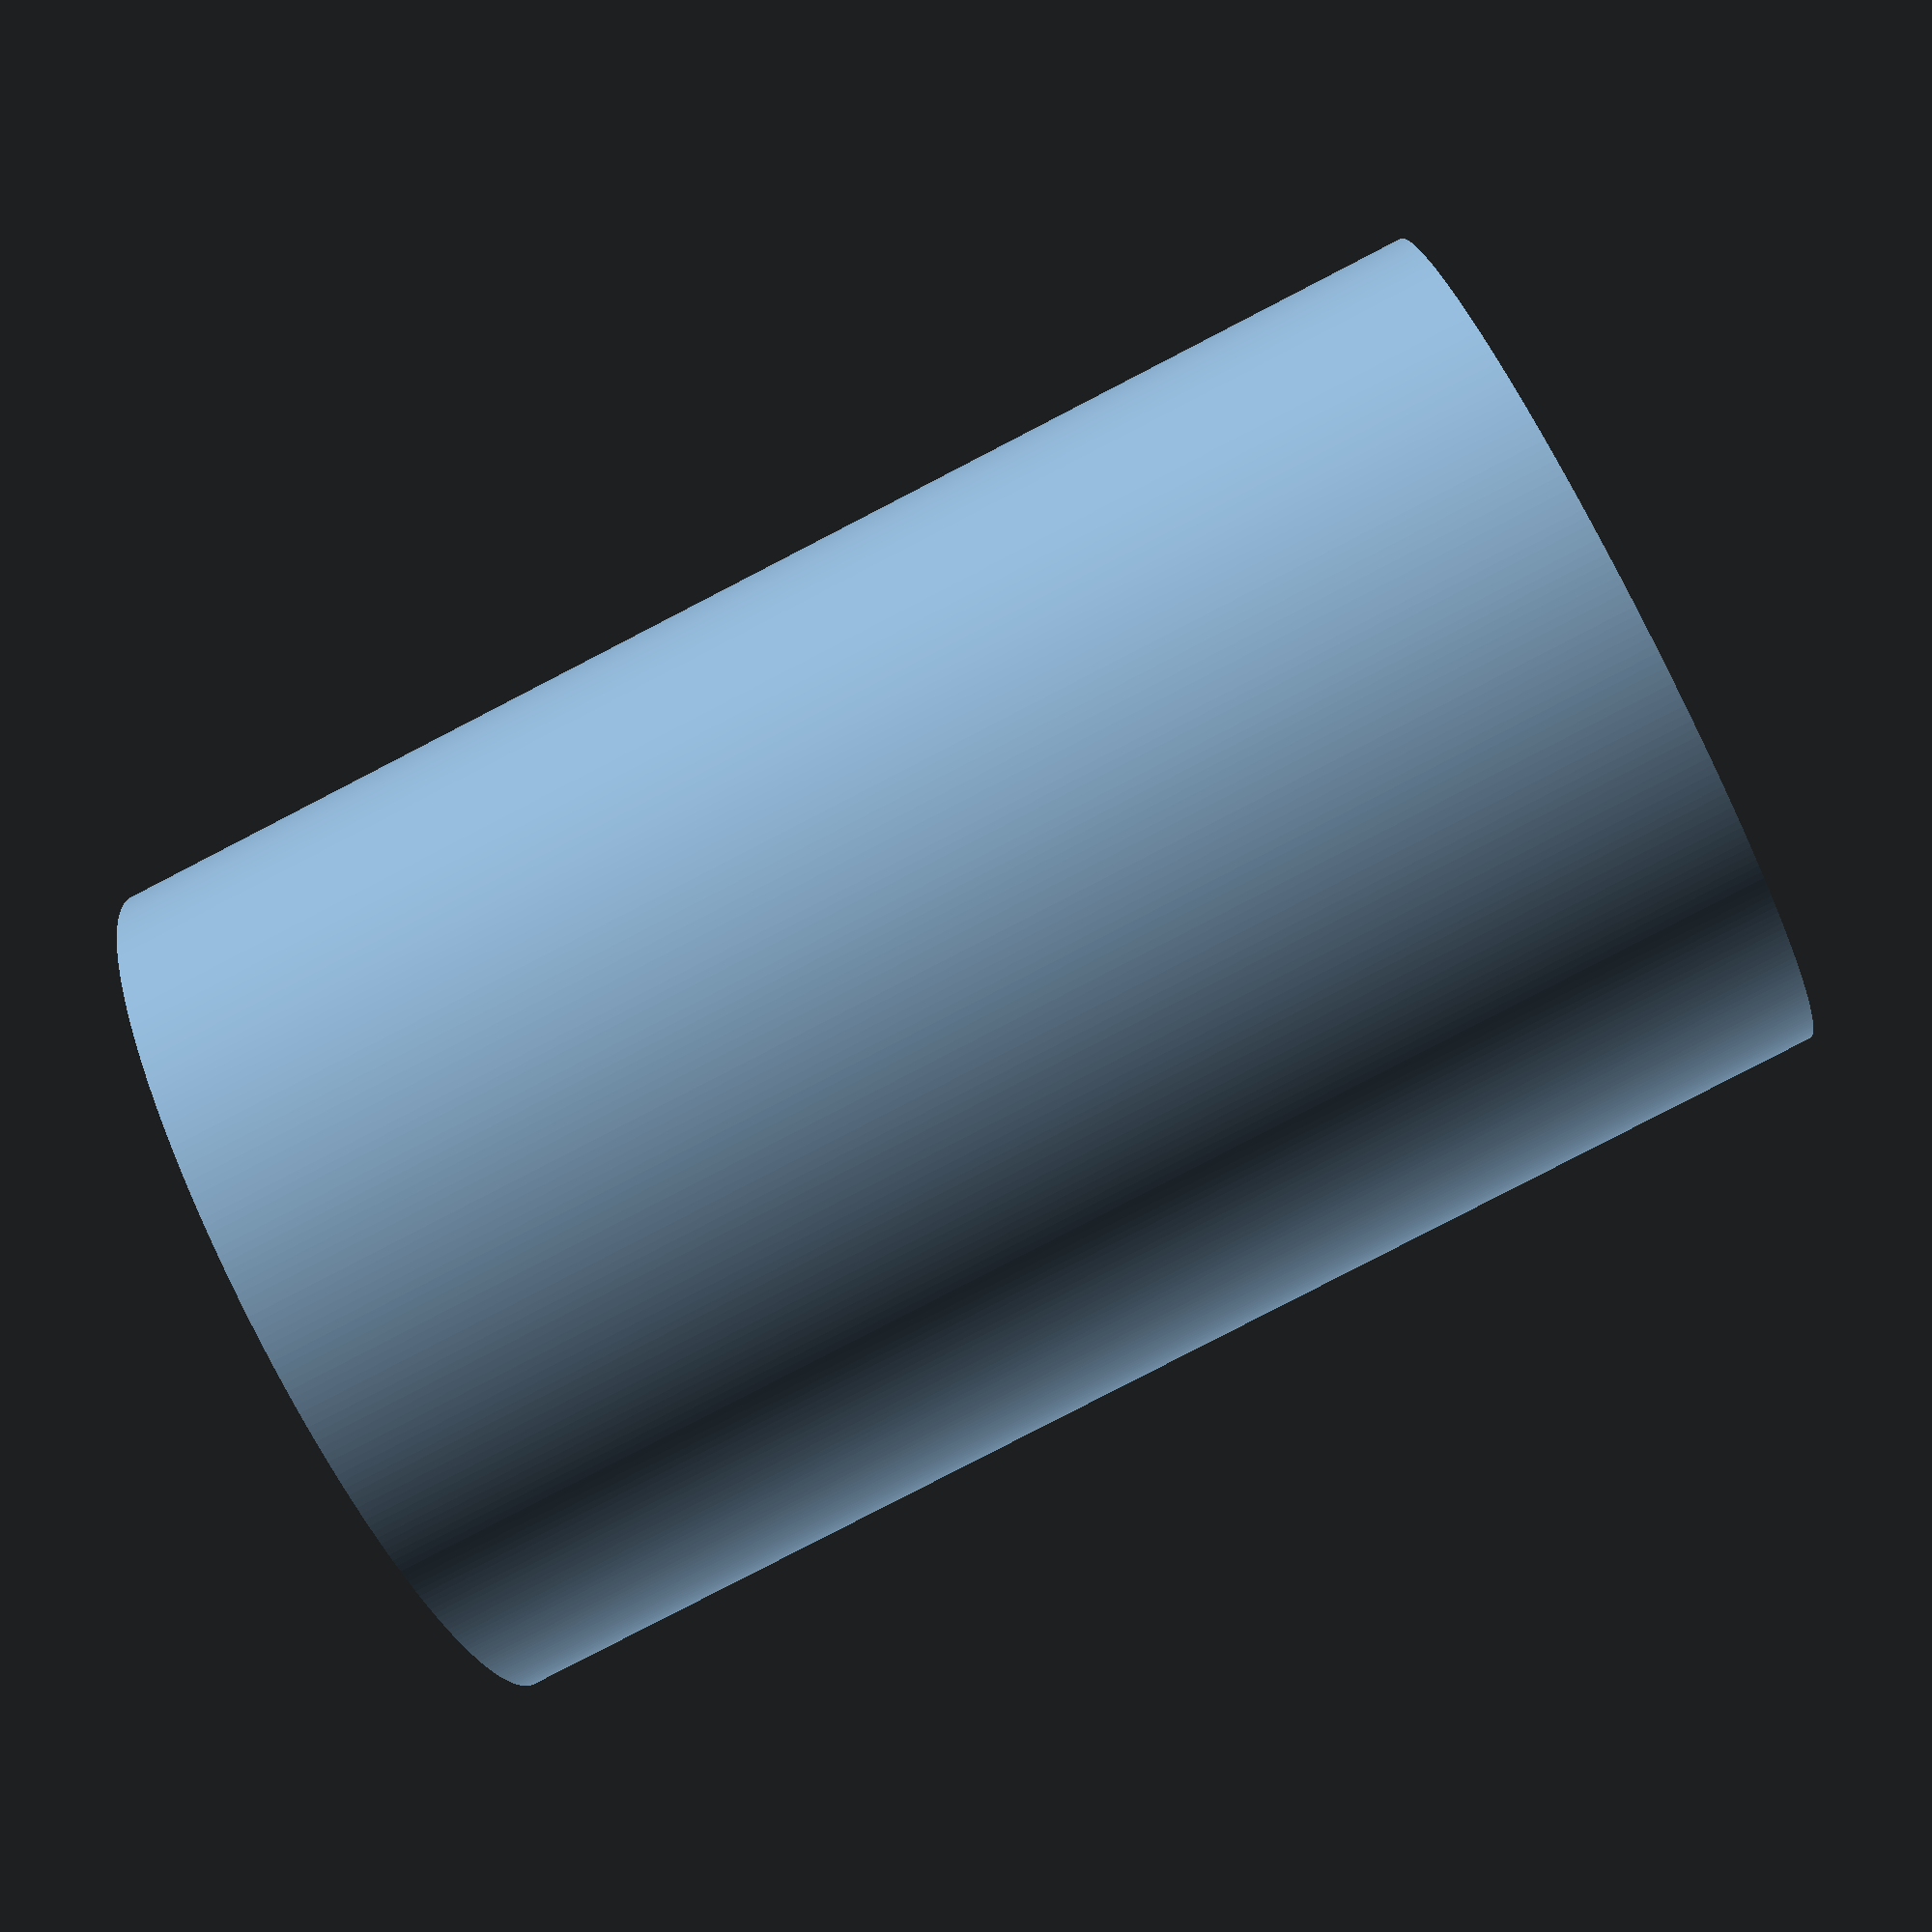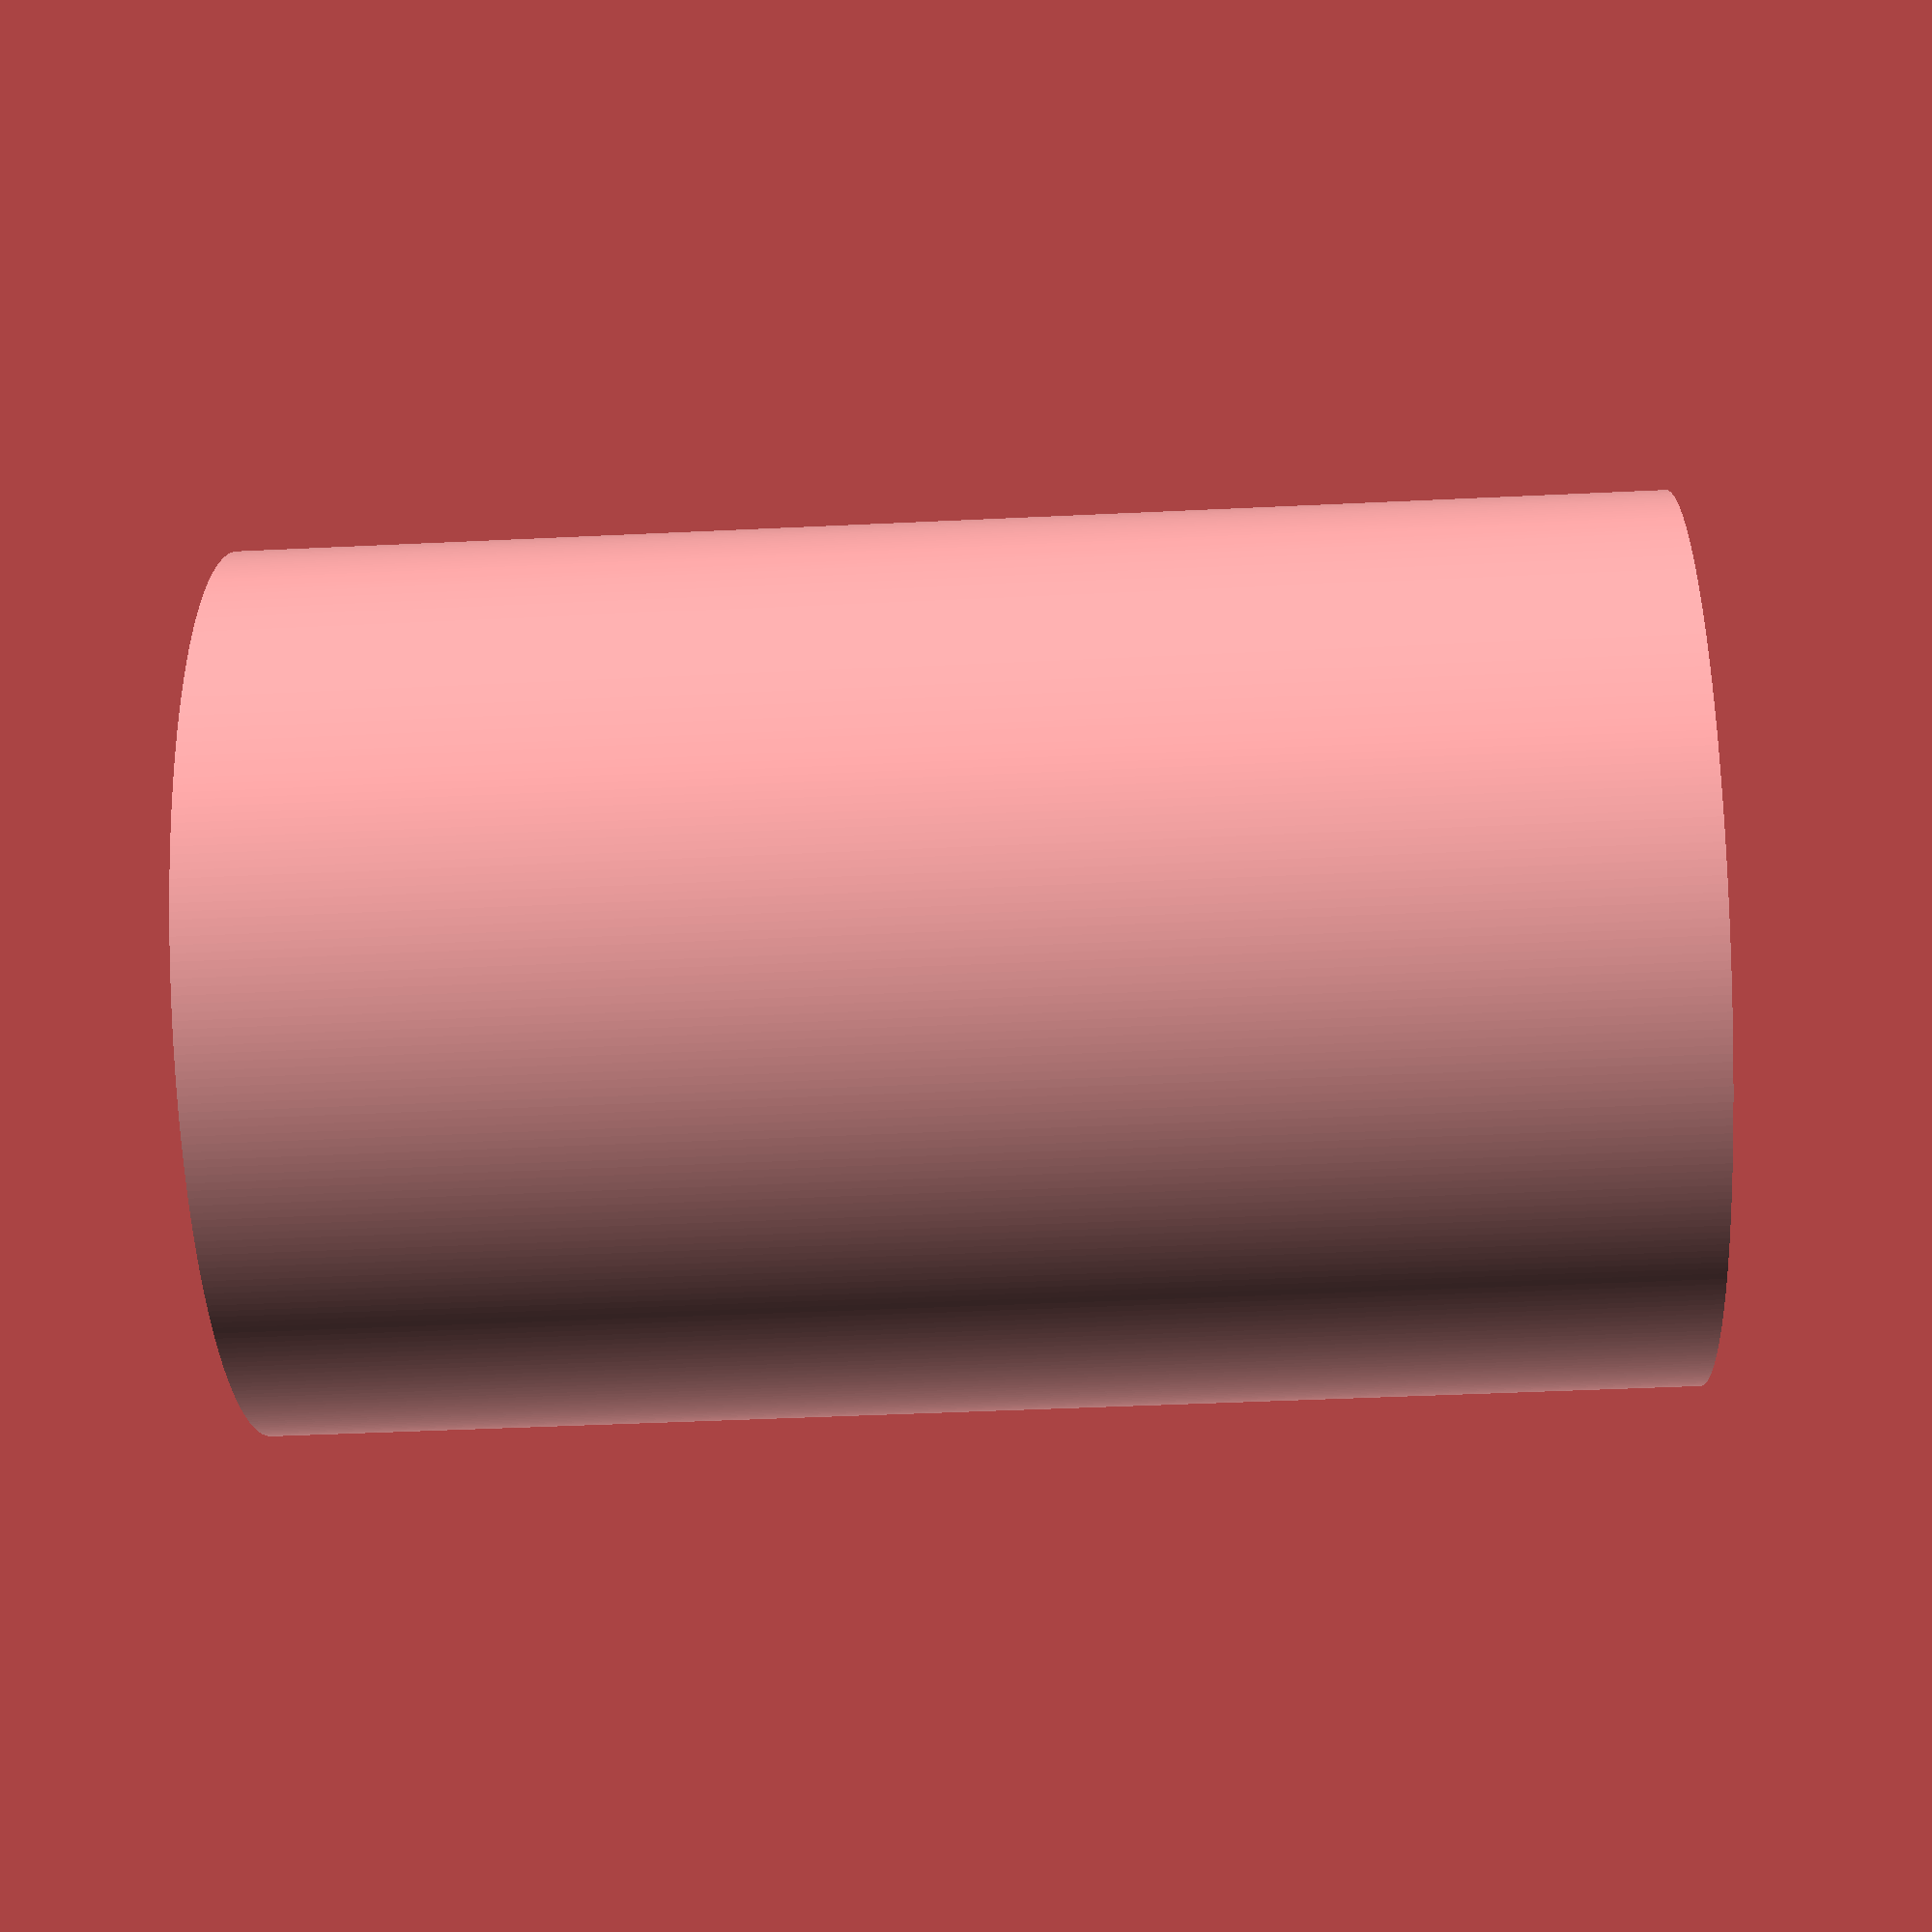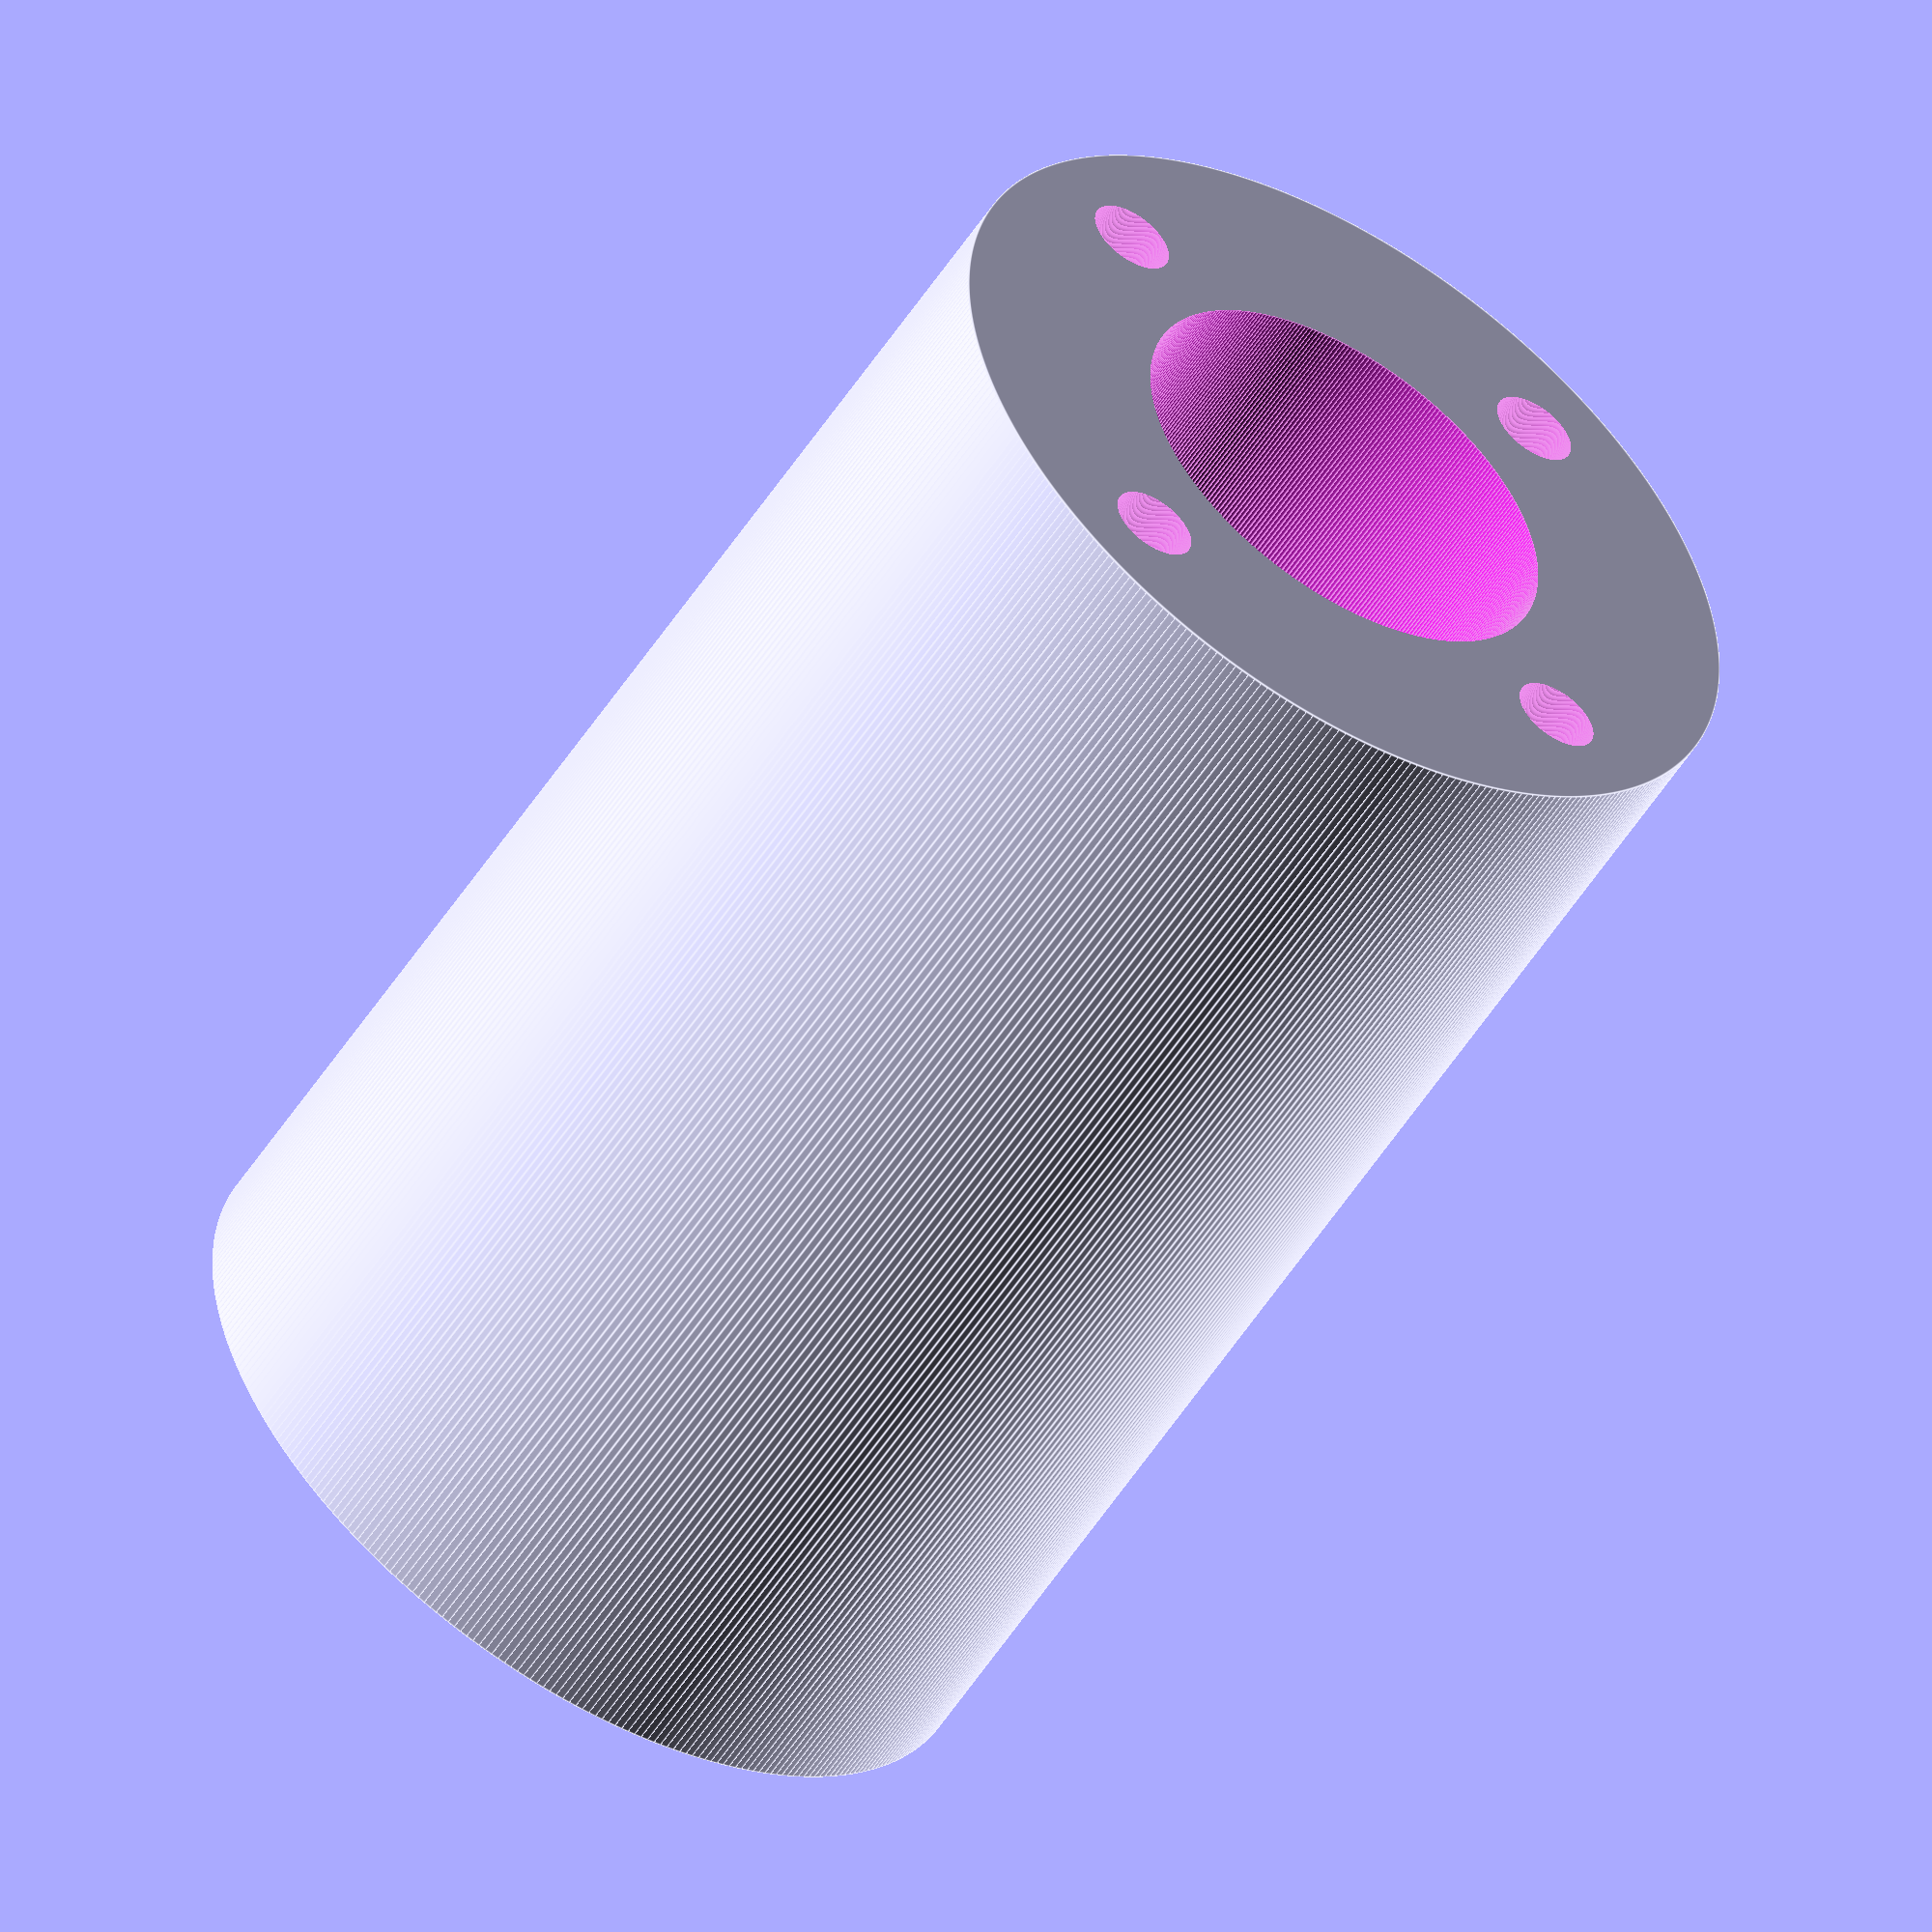
<openscad>
conduit_dia = 40.64;  // Inner diameter of 1.5" conduit
n_conn_dia = 21.00;   // Slightly over diameter of N connector on cable
recess_dia = 22.25;   // Make large enough to clear panel N connector nut
recess_depth = 3.50;  // Deep enough to clear height of panel N connector nut
height = 65.00;       // Total height of adapter (use 6.00 for test print)

wall_center = (n_conn_dia / 2) + ((conduit_dia - n_conn_dia) / 4);

difference () {
  cylinder (d = conduit_dia, h = height, $fn = 360);
  translate ([0, 0, -0.01])
    cylinder (d = n_conn_dia, h = height + 0.02, $fn = 360);
  translate ([0 + wall_center, 0, -0.01])
    cylinder (d = 4, h = height + 0.02, $fn = 360);
  translate ([0 - wall_center, 0, -0.01])
    cylinder (d = 4, h = height + 0.02, $fn = 360);
  translate ([0, 0 + wall_center, -0.01])
    cylinder (d = 4, h = height + 0.02, $fn = 360);
  translate ([0, 0 - wall_center, -0.01])
    cylinder (d = 4, h = height + 0.02, $fn = 360);
  translate ([0, 0, height - recess_depth])
    cylinder (d = recess_dia, h = recess_depth + 0.01, $fn = 360);
}
</openscad>
<views>
elev=263.2 azim=58.8 roll=242.7 proj=p view=solid
elev=42.7 azim=91.6 roll=93.3 proj=p view=solid
elev=234.7 azim=228.2 roll=32.2 proj=o view=edges
</views>
